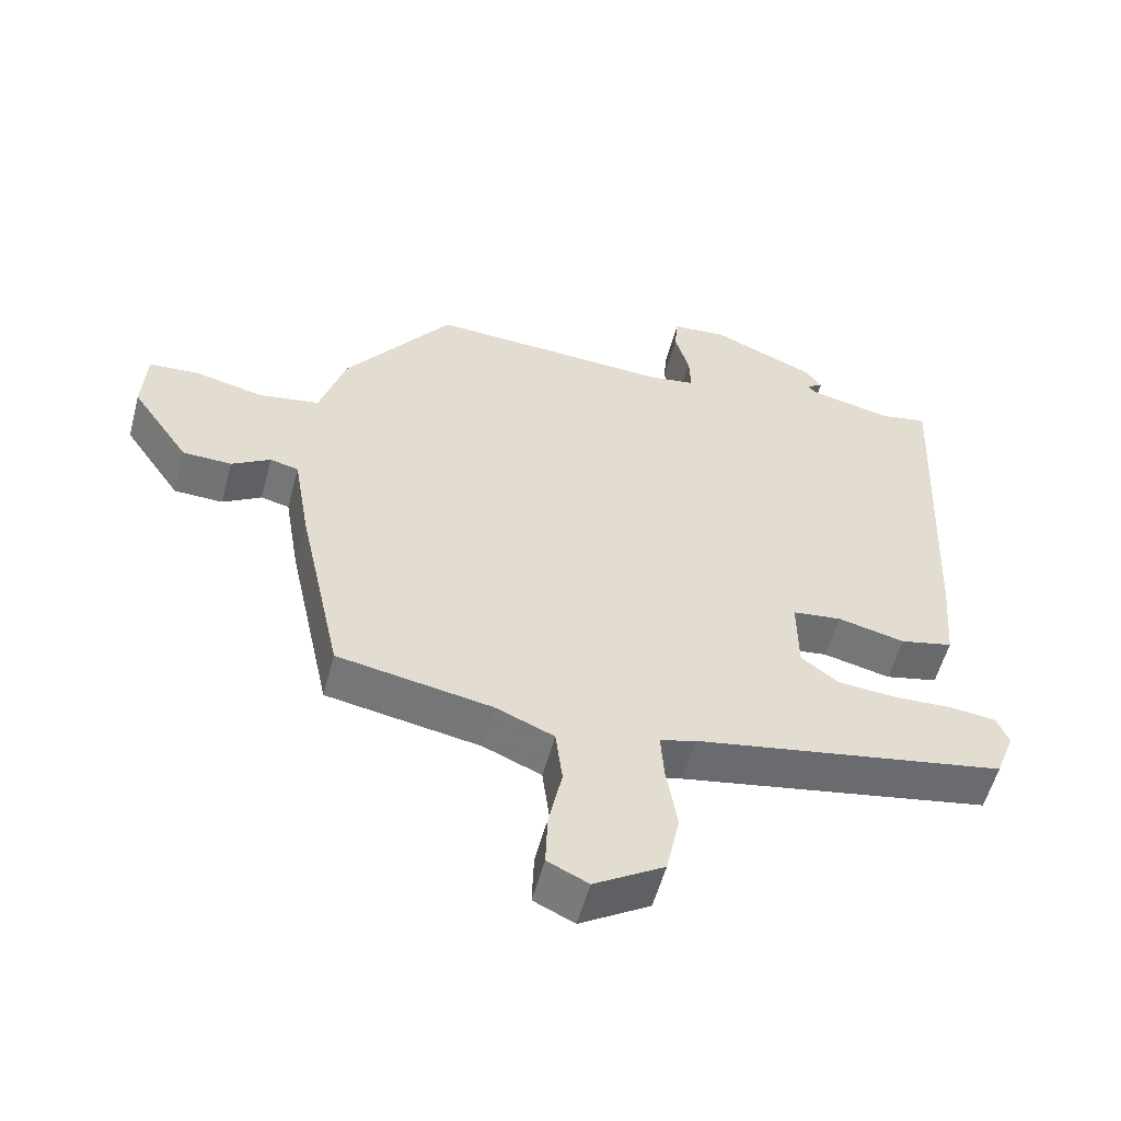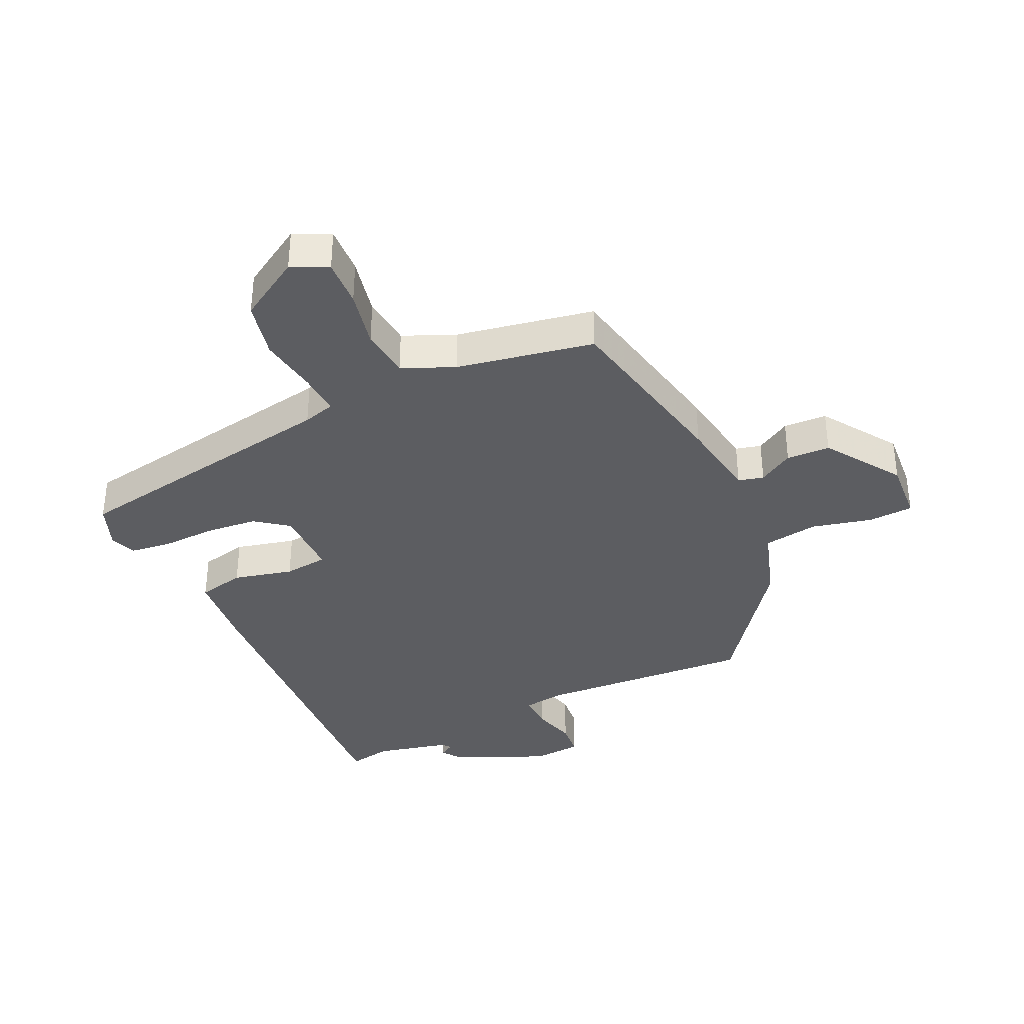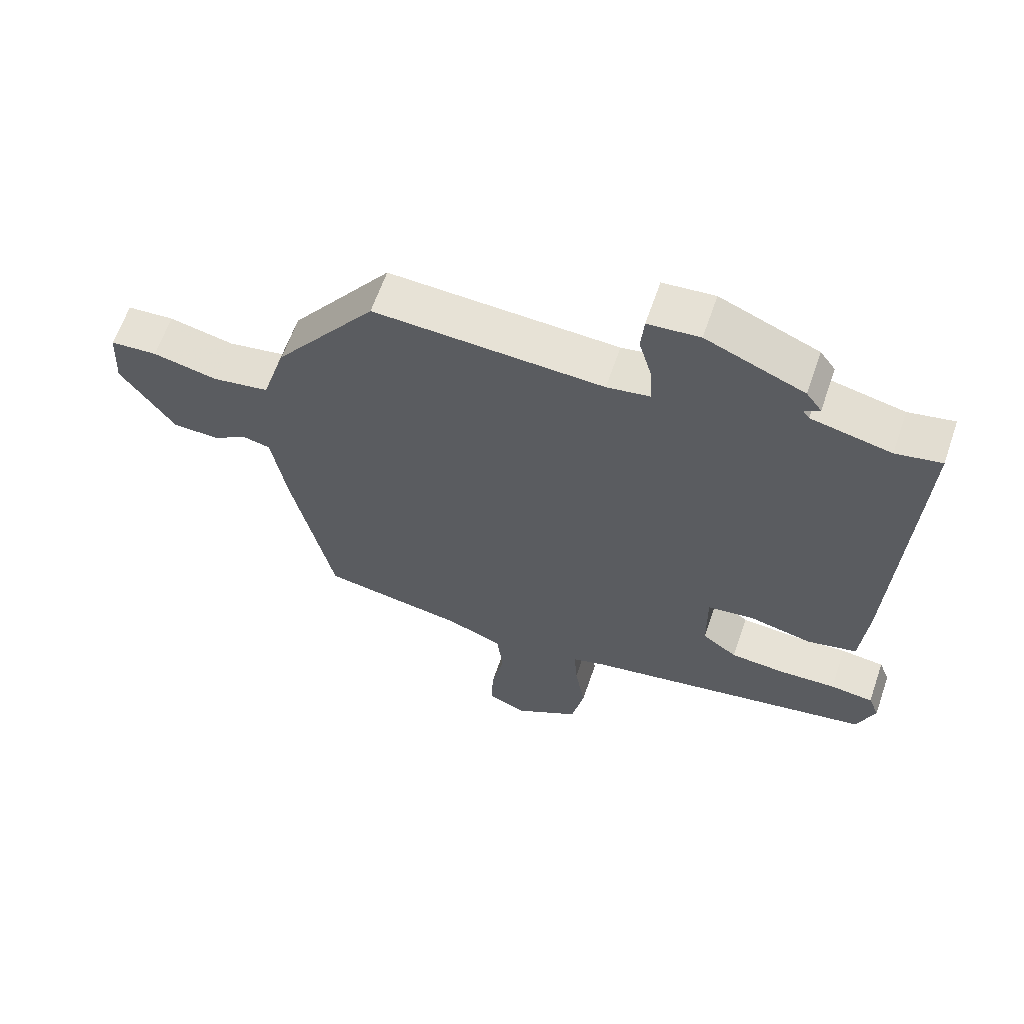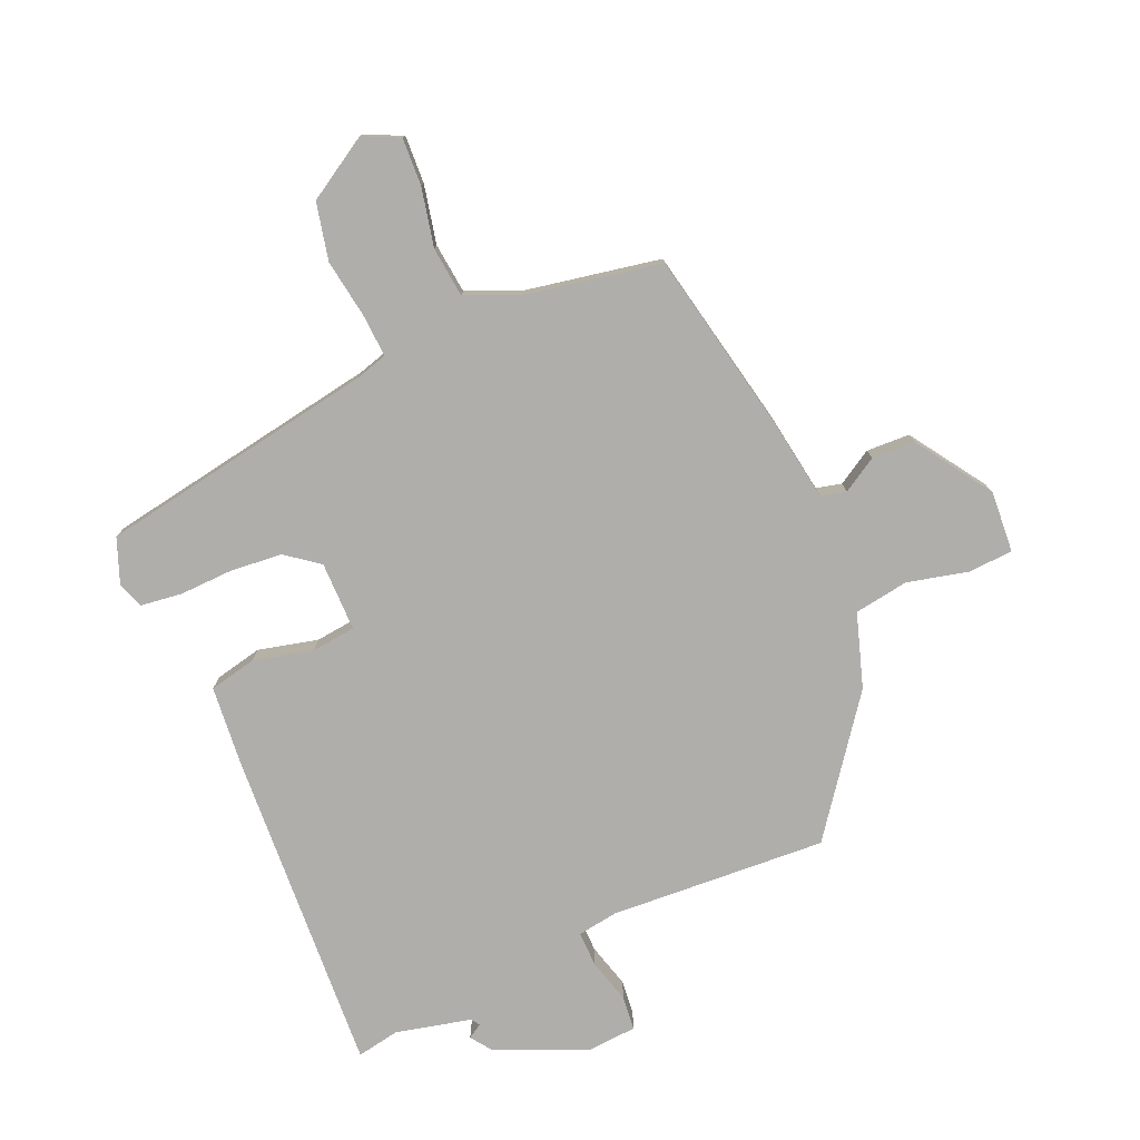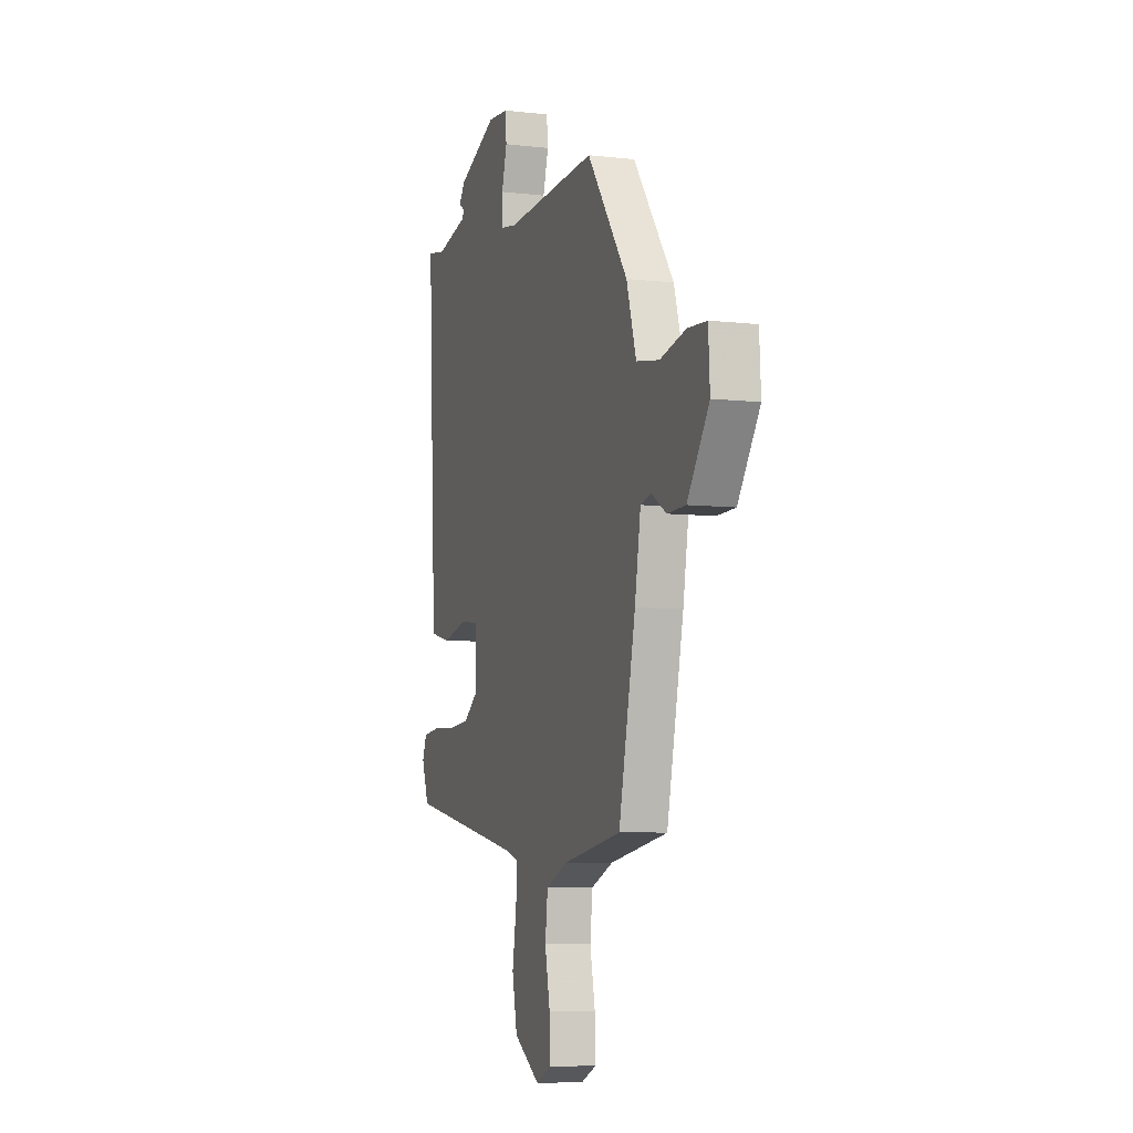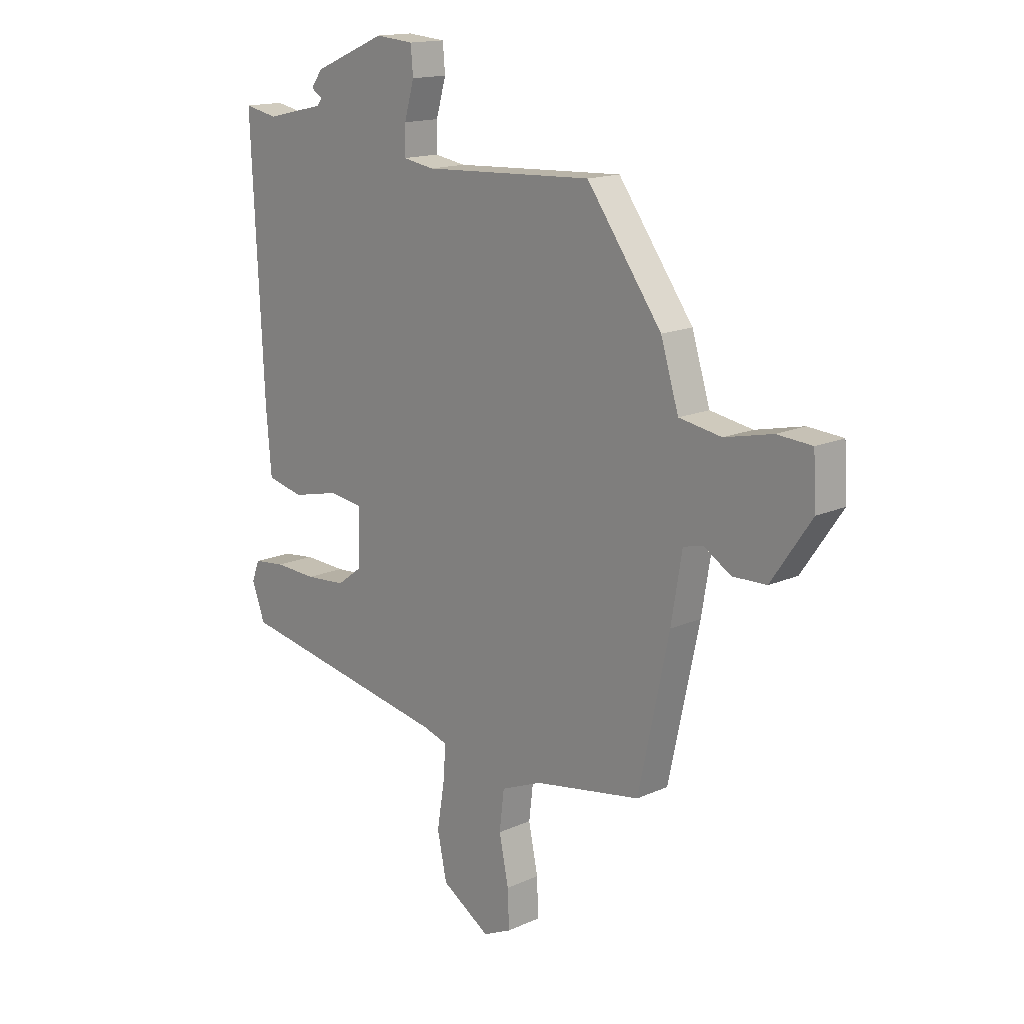
<metadata>
{"format":"obj","ext":"obj","renderer":"f3d","projection":"perspective","resolution":1024,"background":"white","views":[{"elev":-55.6,"azim":-14.9,"up":"+Z"},{"elev":-36.4,"azim":-155.5,"up":"+Y"},{"elev":63.0,"azim":19.0,"up":"+Z"},{"elev":-77.6,"azim":-157.2,"up":"+Y"},{"elev":-6.7,"azim":-108.6,"up":"+Z"},{"elev":15.5,"azim":-133.3,"up":"+Z"}]}
</metadata>
<code>
v -0.348 0.07 0.5
v 0.012 0.07 0.482
v 0.079 0.07 0.493
v 0.077 0.07 0.552
v 0.056 0.07 0.625
v 0.061 0.07 0.682
v 0.142 0.07 0.689
v 0.296 0.07 0.624
v 0.32 0.07 0.591
v 0.296 0.07 0.576
v 0.306 0.07 0.562
v 0.431 0.07 0.534
v 0.502 0.07 0.548
v 0.497 0.07 0.439
v 0.476 0.07 0.005
v 0.465 0.07 -0.127
v 0.387 0.07 -0.145
v 0.288 0.07 -0.122
v 0.215 0.07 -0.131
v 0.216 0.07 -0.246
v 0.271 0.07 -0.287
v 0.357 0.07 -0.294
v 0.446 0.07 -0.29
v 0.514 0.07 -0.298
v 0.531 0.07 -0.341
v 0.503 0.07 -0.416
v 0.043 0.07 -0.5
v -0.01 0.07 -0.516
v -0.005 0.07 -0.587
v 0.011 0.07 -0.684
v -0.009 0.07 -0.779
v -0.112 0.07 -0.843
v -0.172 0.07 -0.815
v -0.169 0.07 -0.736
v -0.149 0.07 -0.639
v -0.159 0.07 -0.556
v -0.245 0.07 -0.52
v -0.472 0.07 -0.48
v -0.537 0.07 -0.178
v -0.56 0.07 -0.041
v -0.602 0.07 -0.031
v -0.659 0.07 -0.066
v -0.731 0.07 -0.064
v -0.816 0.07 0.06
v -0.81 0.07 0.162
v -0.736 0.07 0.167
v -0.635 0.07 0.144
v -0.545 0.07 0.159
v -0.507 0.07 0.282
v -0.348 0 0.5
v 0.012 0 0.482
v 0.079 0 0.493
v 0.077 0 0.552
v 0.056 0 0.625
v 0.061 0 0.682
v 0.142 0 0.689
v 0.296 0 0.624
v 0.32 0 0.591
v 0.296 0 0.576
v 0.306 0 0.562
v 0.431 0 0.534
v 0.502 0 0.548
v 0.497 0 0.439
v 0.476 0 0.005
v 0.465 0 -0.127
v 0.387 0 -0.145
v 0.288 0 -0.122
v 0.215 0 -0.131
v 0.216 0 -0.246
v 0.271 0 -0.287
v 0.357 0 -0.294
v 0.446 0 -0.29
v 0.514 0 -0.298
v 0.531 0 -0.341
v 0.503 0 -0.416
v 0.043 0 -0.5
v -0.01 0 -0.516
v -0.005 0 -0.587
v 0.011 0 -0.684
v -0.009 0 -0.779
v -0.112 0 -0.843
v -0.172 0 -0.815
v -0.169 0 -0.736
v -0.149 0 -0.639
v -0.159 0 -0.556
v -0.245 0 -0.52
v -0.472 0 -0.48
v -0.537 0 -0.178
v -0.56 0 -0.041
v -0.602 0 -0.031
v -0.659 0 -0.066
v -0.731 0 -0.064
v -0.816 0 0.06
v -0.81 0 0.162
v -0.736 0 0.167
v -0.635 0 0.144
v -0.545 0 0.159
v -0.507 0 0.282
f 48 49 1 2
f 45 46 47
f 44 45 47
f 43 44 47
f 42 43 47
f 41 42 47
f 40 41 47 48
f 48 2 3
f 40 48 3
f 39 40 3
f 38 39 3
f 37 38 3
f 33 34 35
f 32 33 35
f 31 32 35
f 30 31 35
f 29 30 35
f 28 29 35 36
f 36 37 3
f 28 36 3
f 27 28 3
f 25 26 27
f 24 25 27
f 23 24 27
f 22 23 27
f 16 17 18
f 15 16 18
f 14 15 18
f 13 14 18
f 12 13 18
f 11 12 18 19
f 10 11 19
f 8 9 10
f 7 8 10
f 6 7 10
f 5 6 10
f 4 5 10
f 3 4 10 19
f 27 3 19 20
f 21 22 27
f 20 21 27
f 51 50 98 97
f 96 95 94
f 96 94 93
f 96 93 92
f 96 92 91
f 96 91 90
f 97 96 90 89
f 52 51 97
f 52 97 89
f 52 89 88
f 52 88 87
f 52 87 86
f 84 83 82
f 84 82 81
f 84 81 80
f 84 80 79
f 84 79 78
f 85 84 78 77
f 52 86 85
f 52 85 77
f 52 77 76
f 76 75 74
f 76 74 73
f 76 73 72
f 76 72 71
f 67 66 65
f 67 65 64
f 67 64 63
f 67 63 62
f 67 62 61
f 68 67 61 60
f 68 60 59
f 59 58 57
f 59 57 56
f 59 56 55
f 59 55 54
f 59 54 53
f 68 59 53 52
f 69 68 52 76
f 76 71 70
f 76 70 69
f 1 50 51 2
f 2 51 52 3
f 3 52 53 4
f 4 53 54 5
f 5 54 55 6
f 6 55 56 7
f 7 56 57 8
f 8 57 58 9
f 9 58 59 10
f 10 59 60 11
f 11 60 61 12
f 12 61 62 13
f 13 62 63 14
f 14 63 64 15
f 15 64 65 16
f 16 65 66 17
f 17 66 67 18
f 18 67 68 19
f 19 68 69 20
f 20 69 70 21
f 21 70 71 22
f 22 71 72 23
f 23 72 73 24
f 24 73 74 25
f 25 74 75 26
f 26 75 76 27
f 27 76 77 28
f 28 77 78 29
f 29 78 79 30
f 30 79 80 31
f 31 80 81 32
f 32 81 82 33
f 33 82 83 34
f 34 83 84 35
f 35 84 85 36
f 36 85 86 37
f 37 86 87 38
f 38 87 88 39
f 39 88 89 40
f 40 89 90 41
f 41 90 91 42
f 42 91 92 43
f 43 92 93 44
f 44 93 94 45
f 45 94 95 46
f 46 95 96 47
f 47 96 97 48
f 48 97 98 49
f 49 98 50 1

</code>
